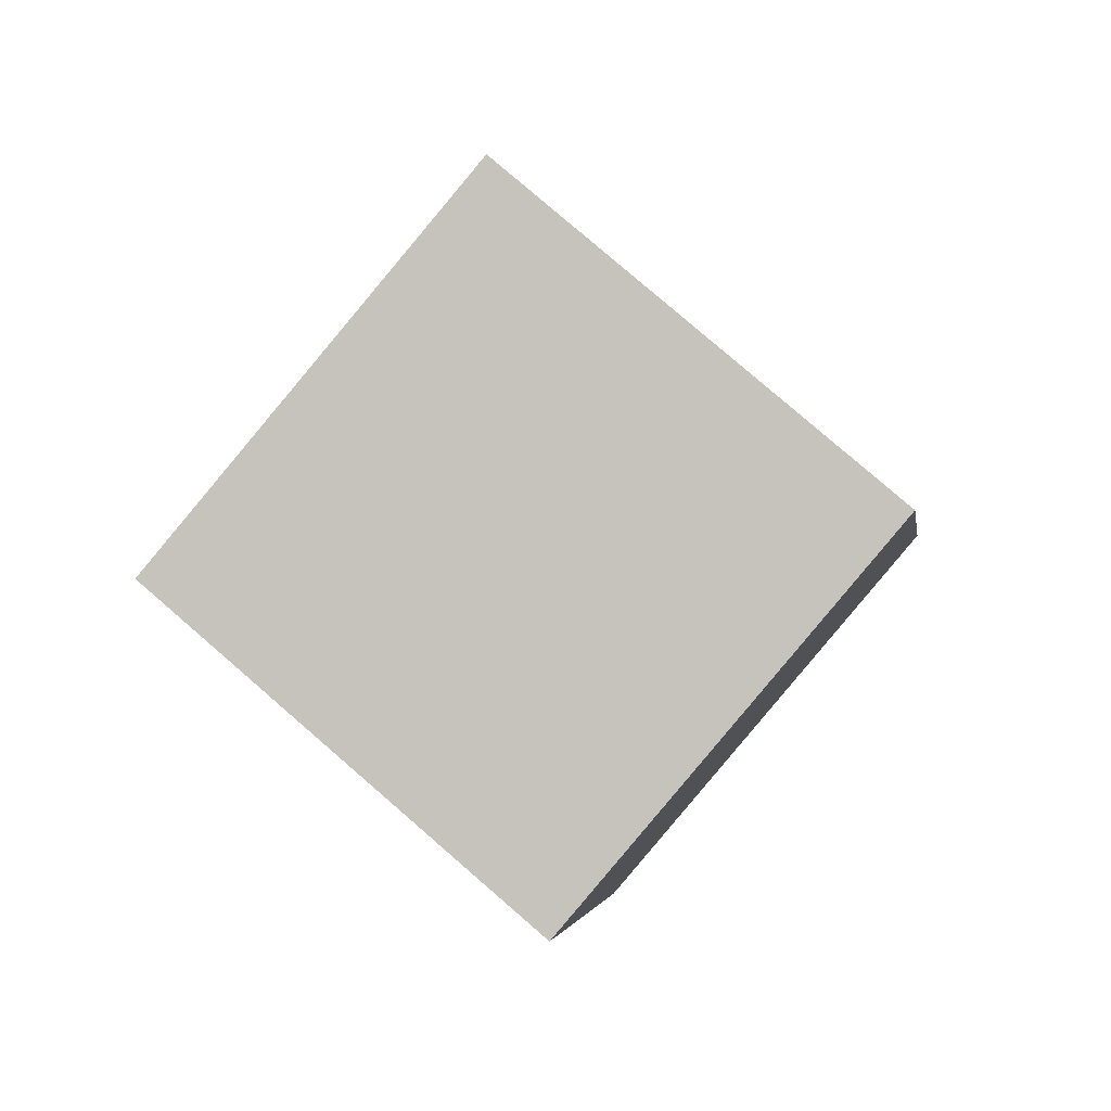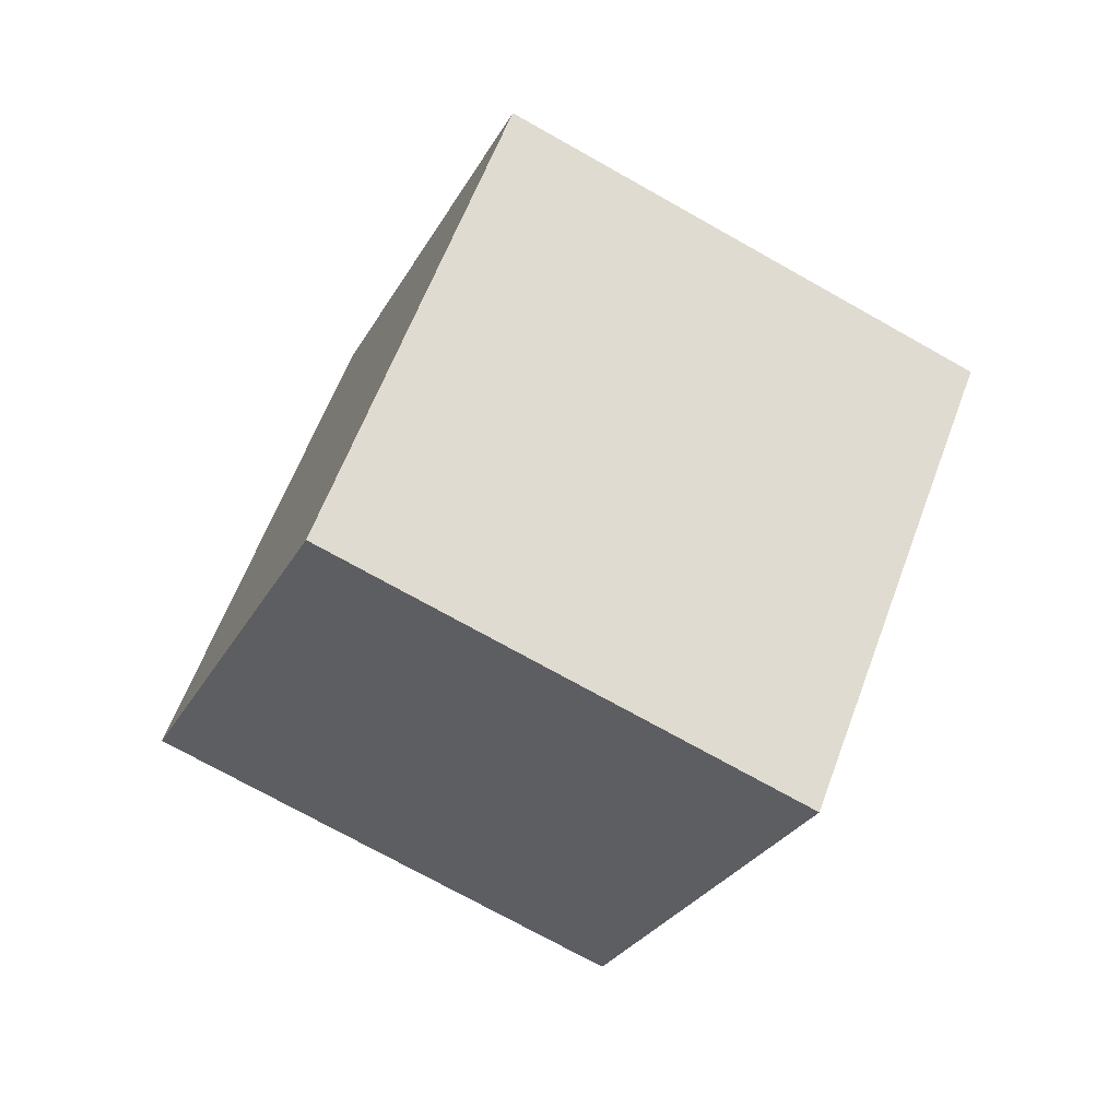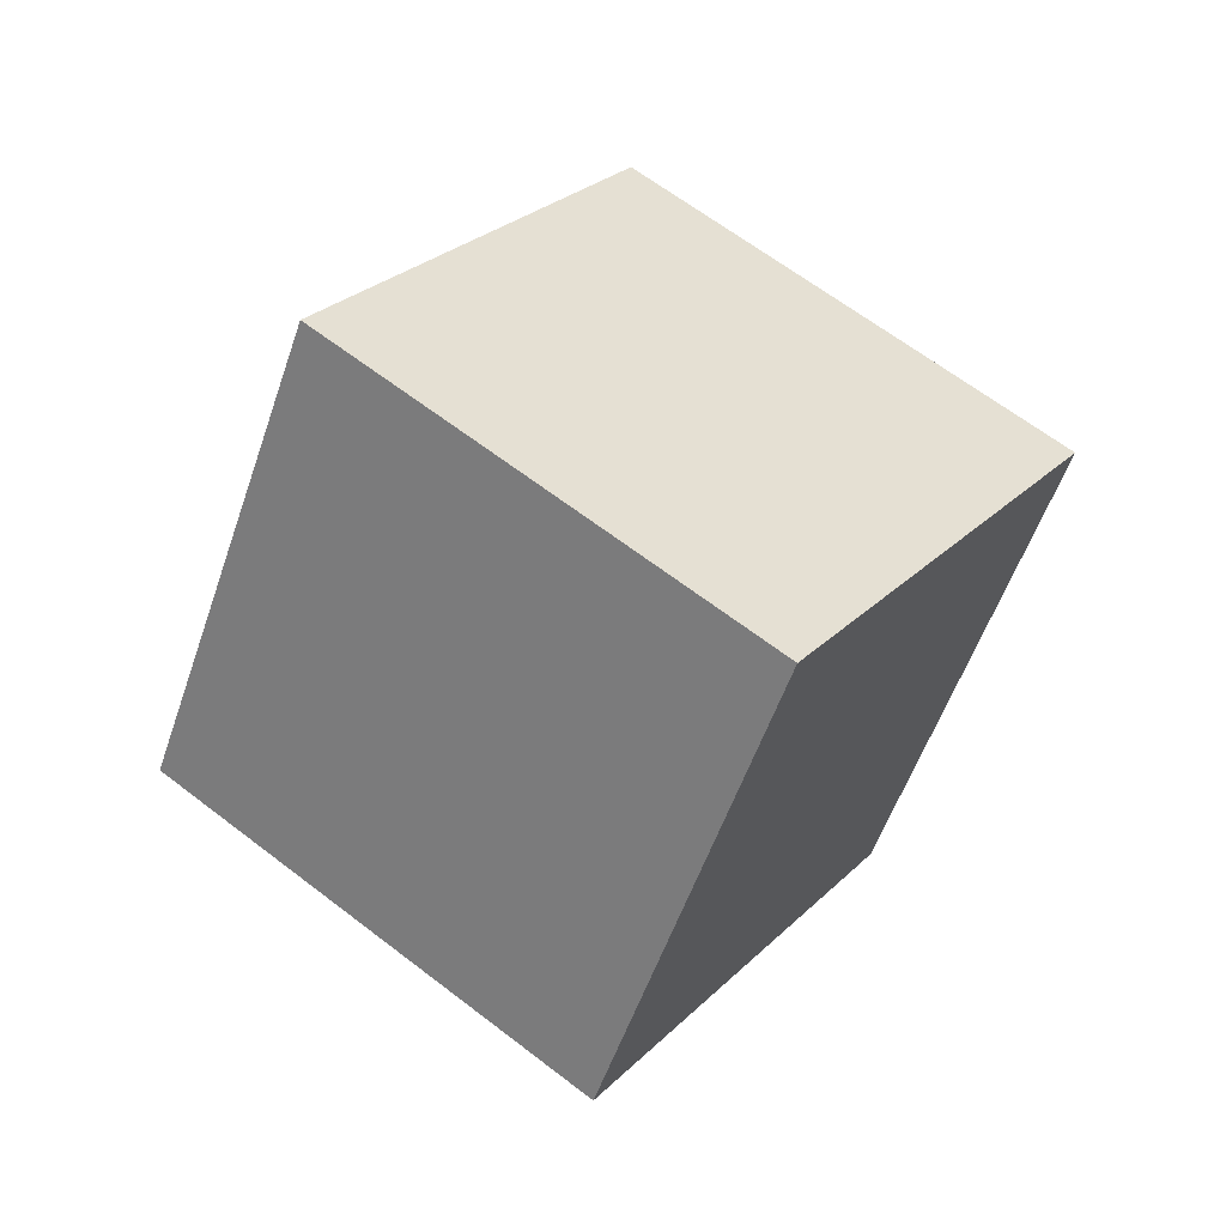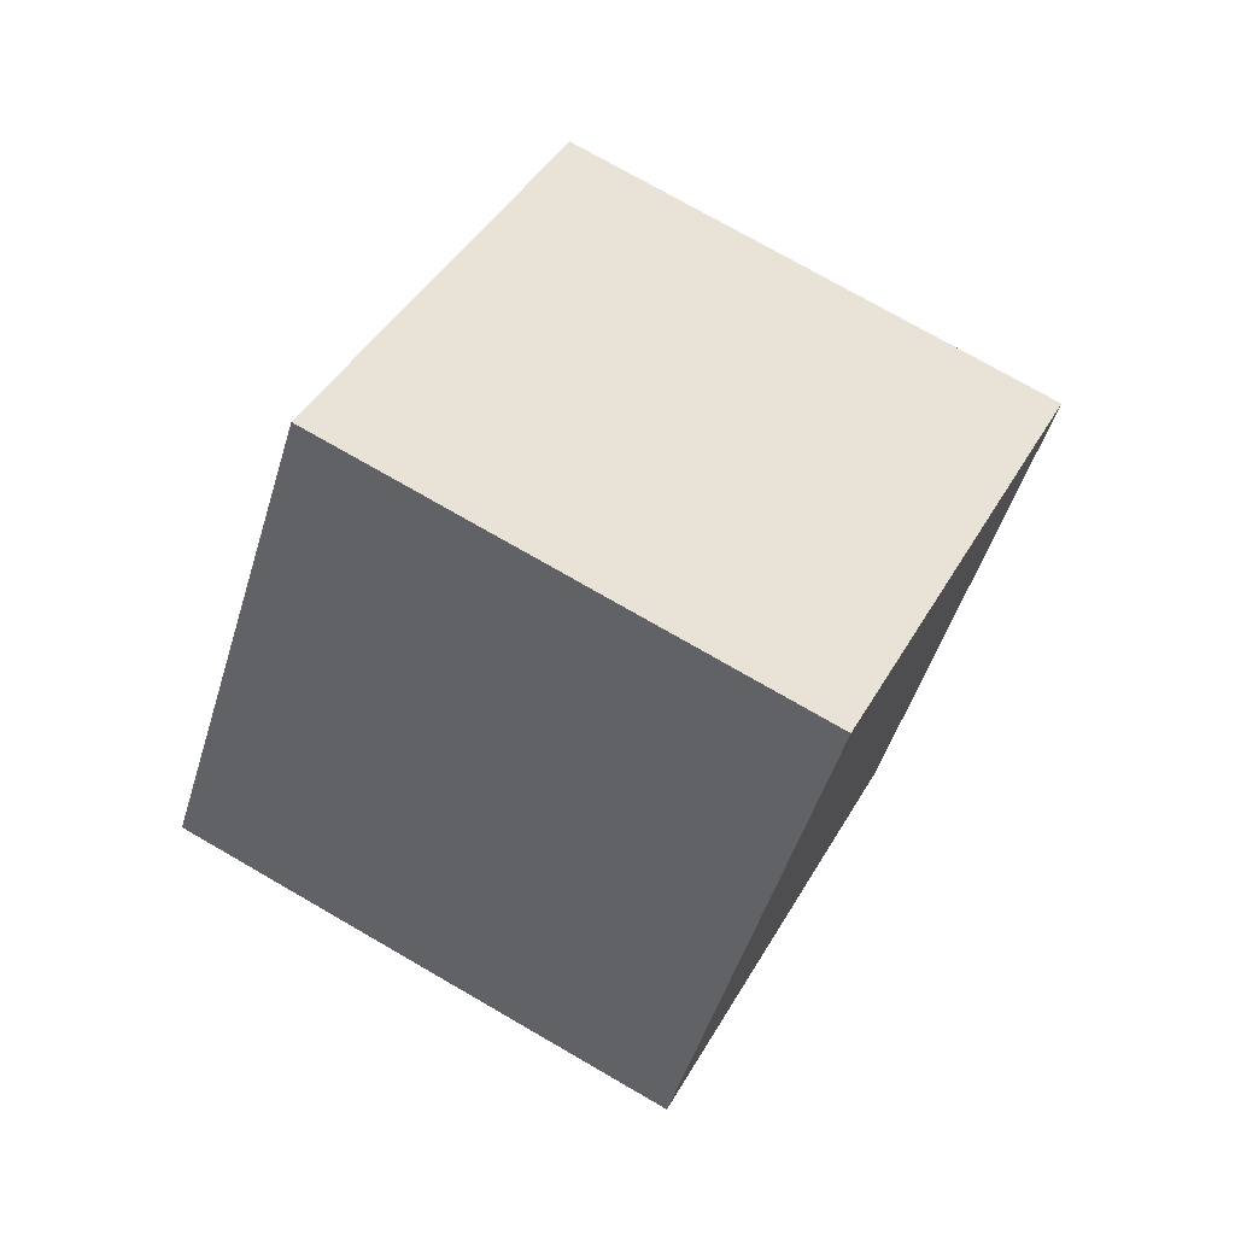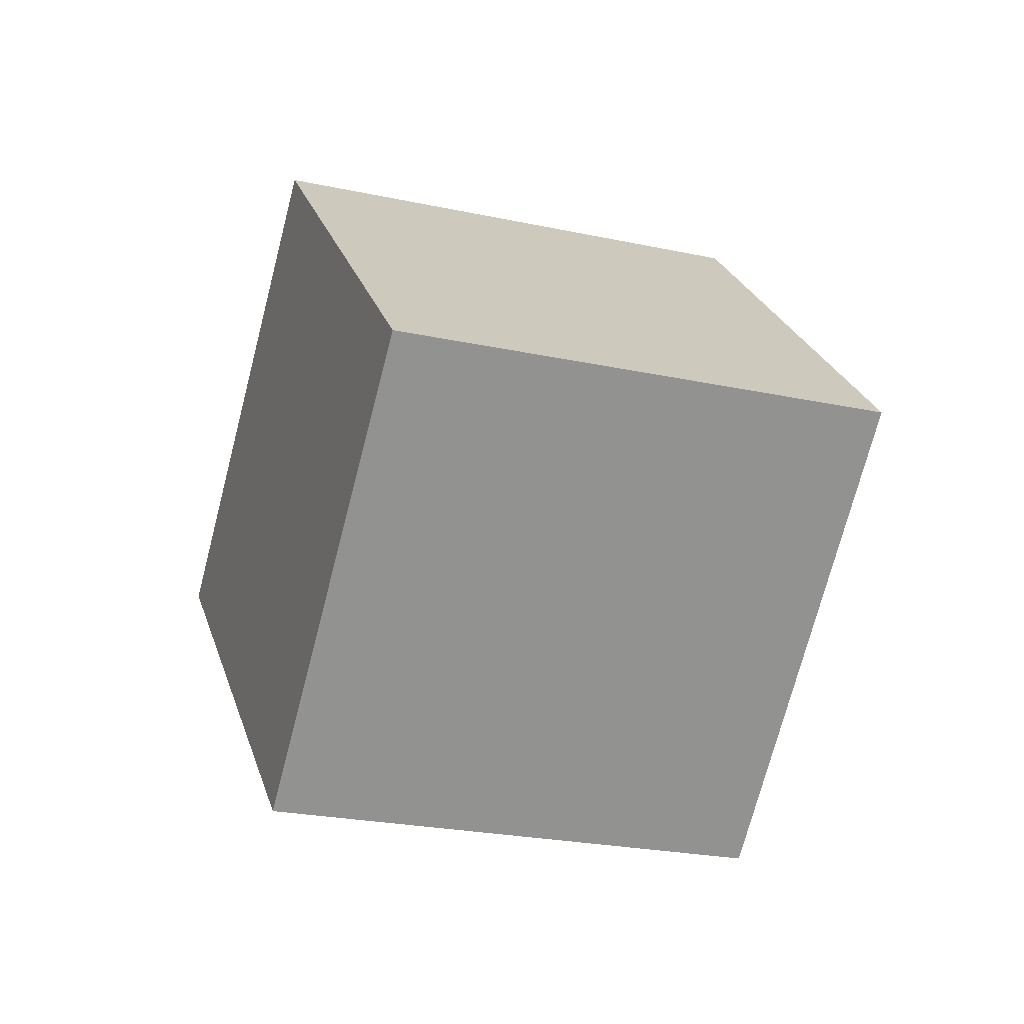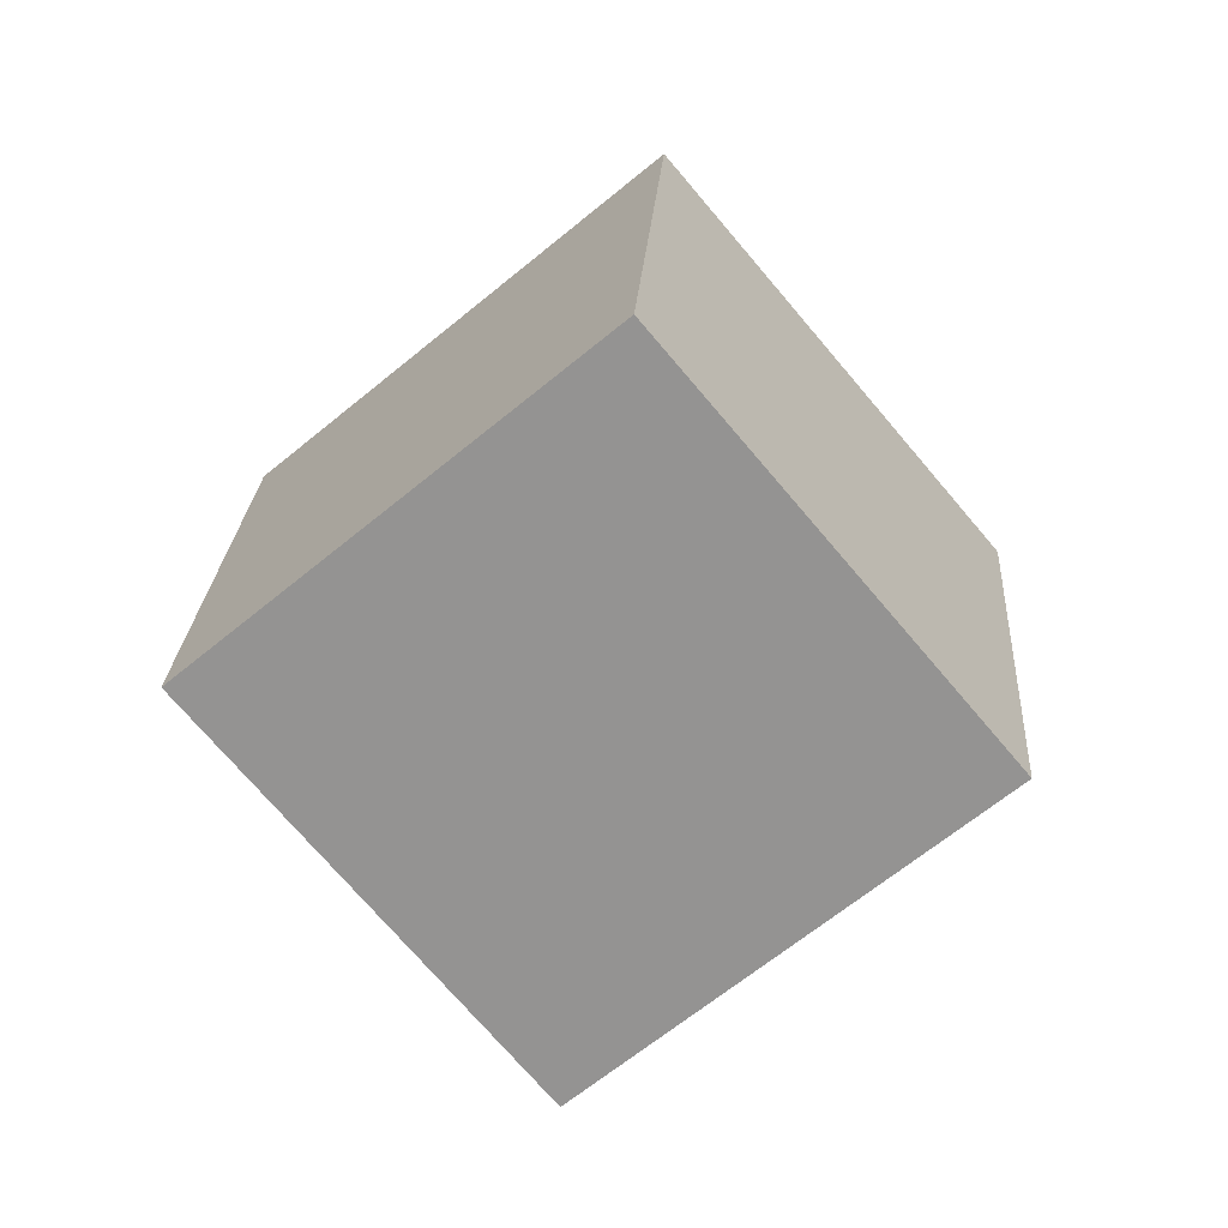
<metadata>
{"format":"obj","ext":"obj","renderer":"f3d","projection":"perspective","resolution":1024,"background":"white","views":[{"elev":-32.0,"azim":-19.3,"up":"+Z"},{"elev":-68.2,"azim":8.3,"up":"+Y"},{"elev":-21.4,"azim":130.7,"up":"+Z"},{"elev":-5.5,"azim":-112.0,"up":"+Z"},{"elev":-17.9,"azim":17.1,"up":"+Y"},{"elev":20.9,"azim":131.3,"up":"+Y"}]}
</metadata>
<code>
o Cube
v -0.8334 1.438 0.4885
v 0.7461 1.378 -0.737
v -0.0768 -0.1544 -1.723
v -1.656 -0.09526 -0.4979
v 0.0768 0.1544 1.723
v 1.656 0.09526 0.4979
v 0.8334 -1.438 -0.4885
v -0.7461 -1.378 0.737
f 1 2 3 4
f 5 8 7 6
f 1 5 6 2
f 2 6 7 3
f 3 7 8 4
f 5 1 4 8

</code>
